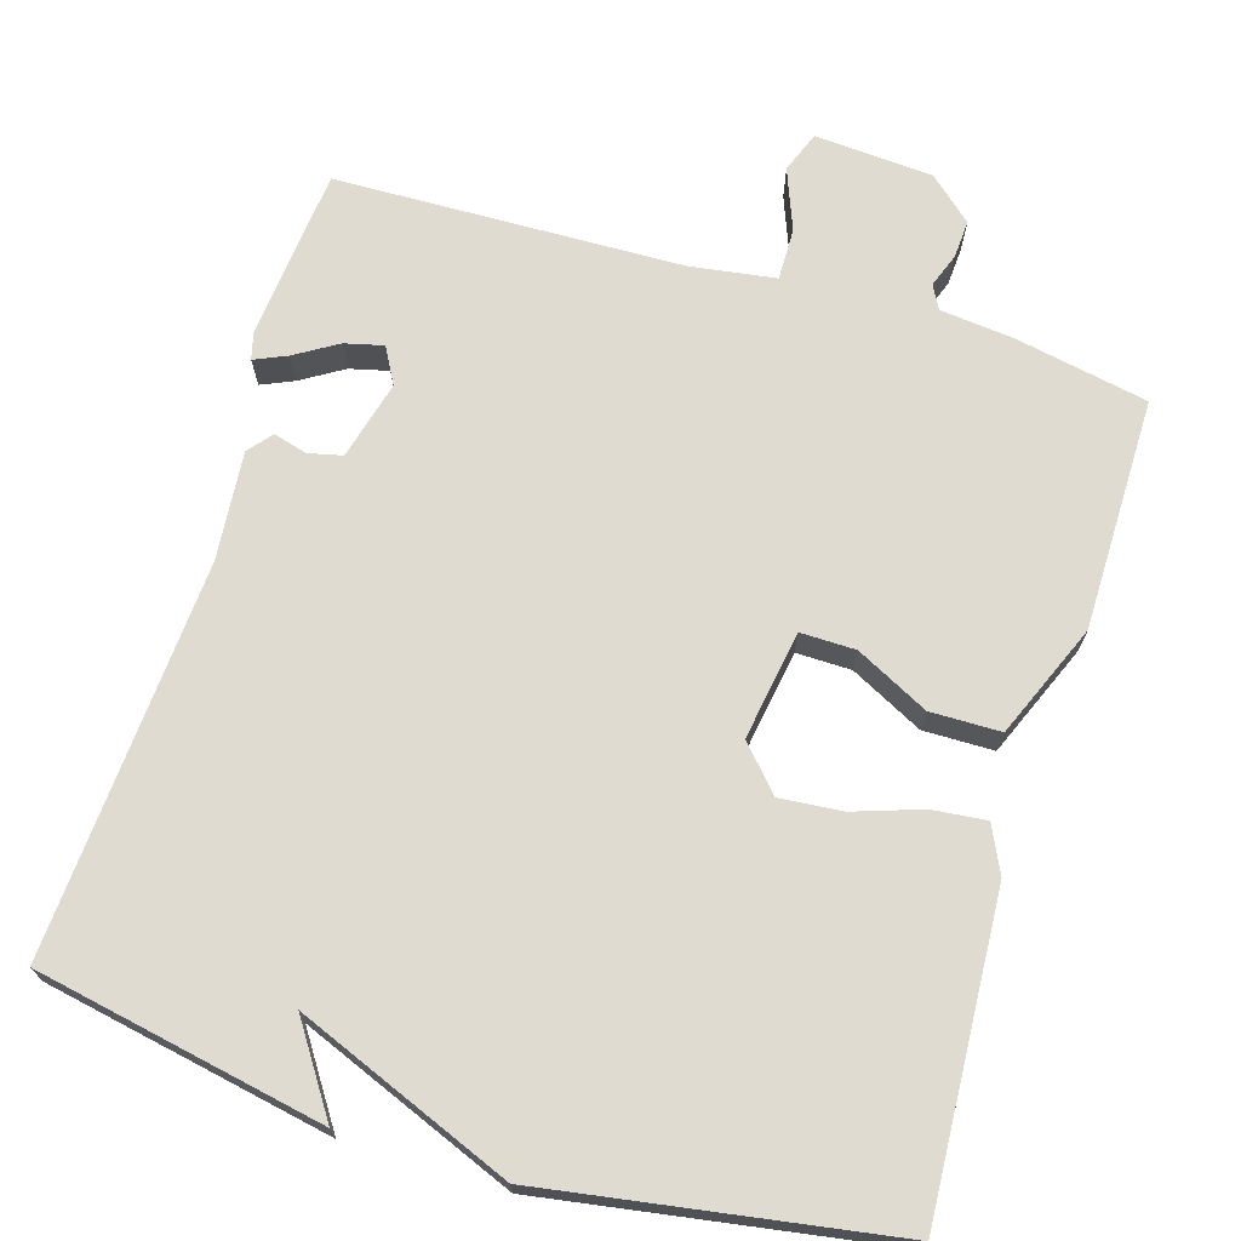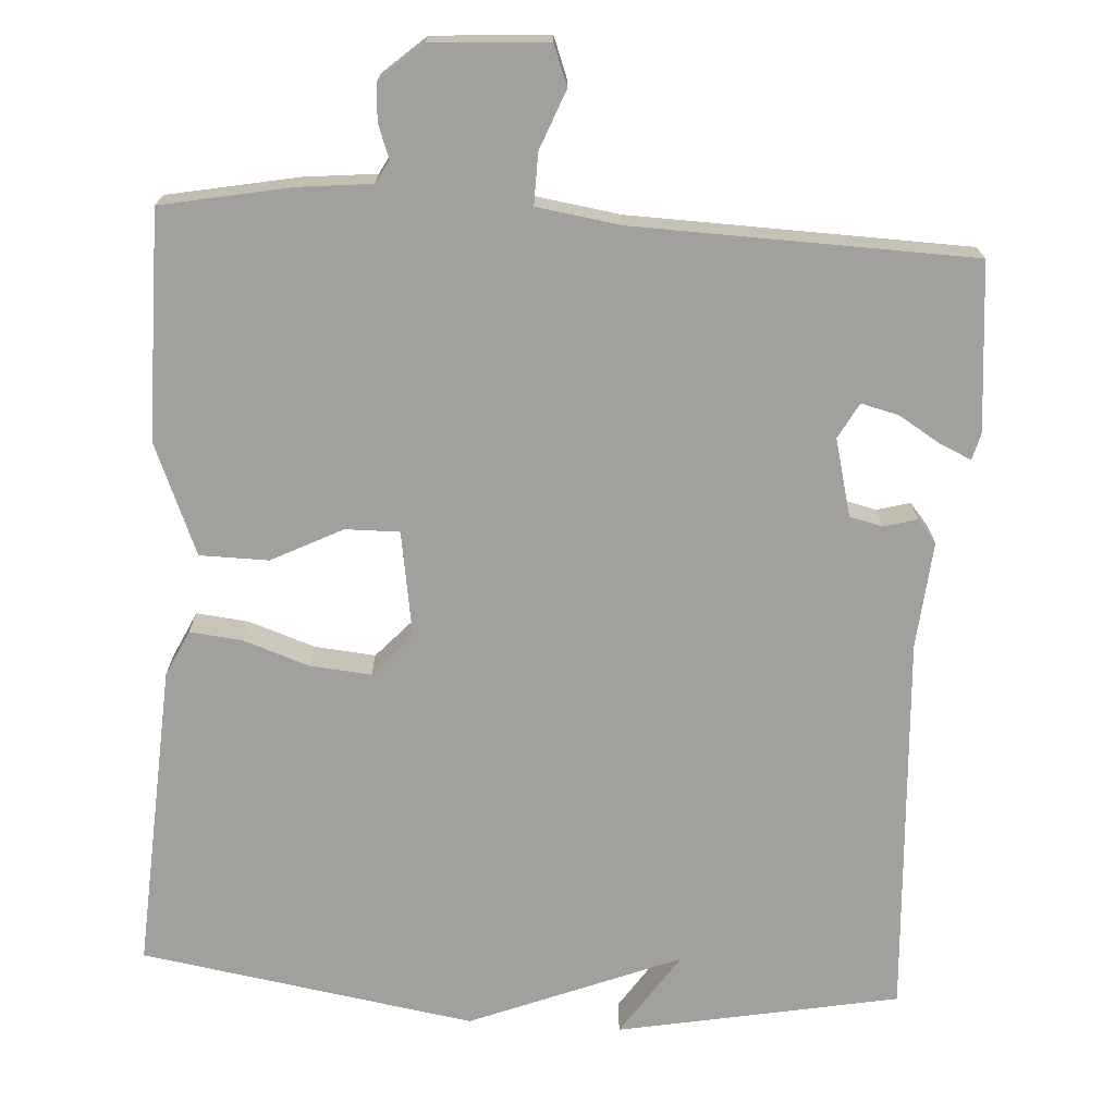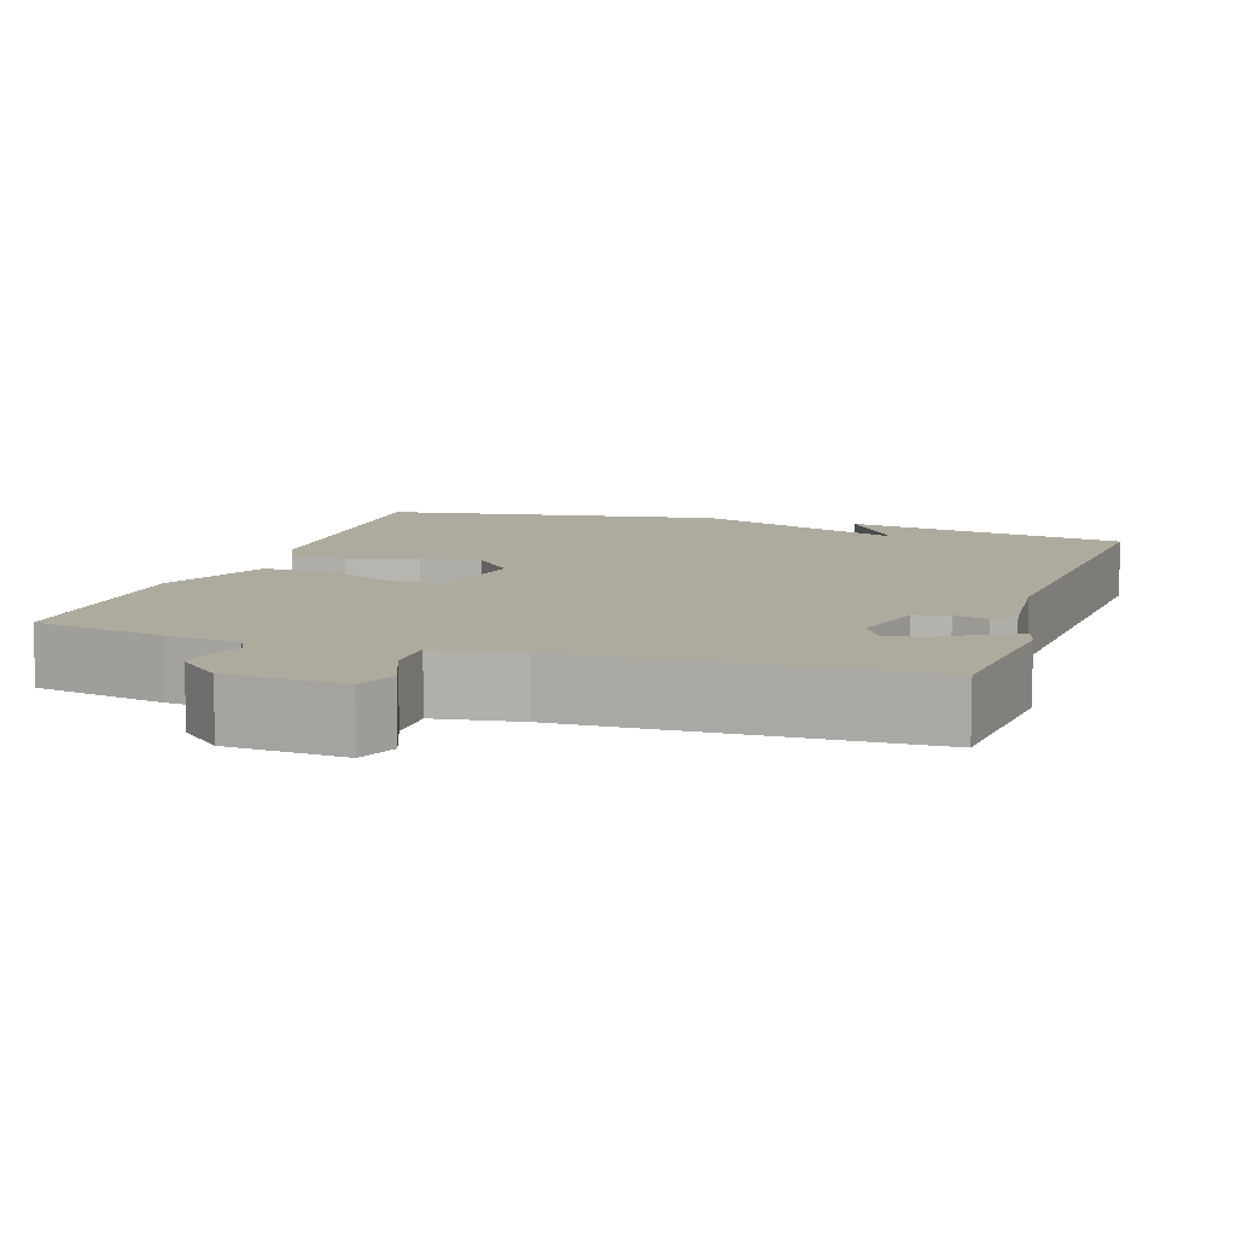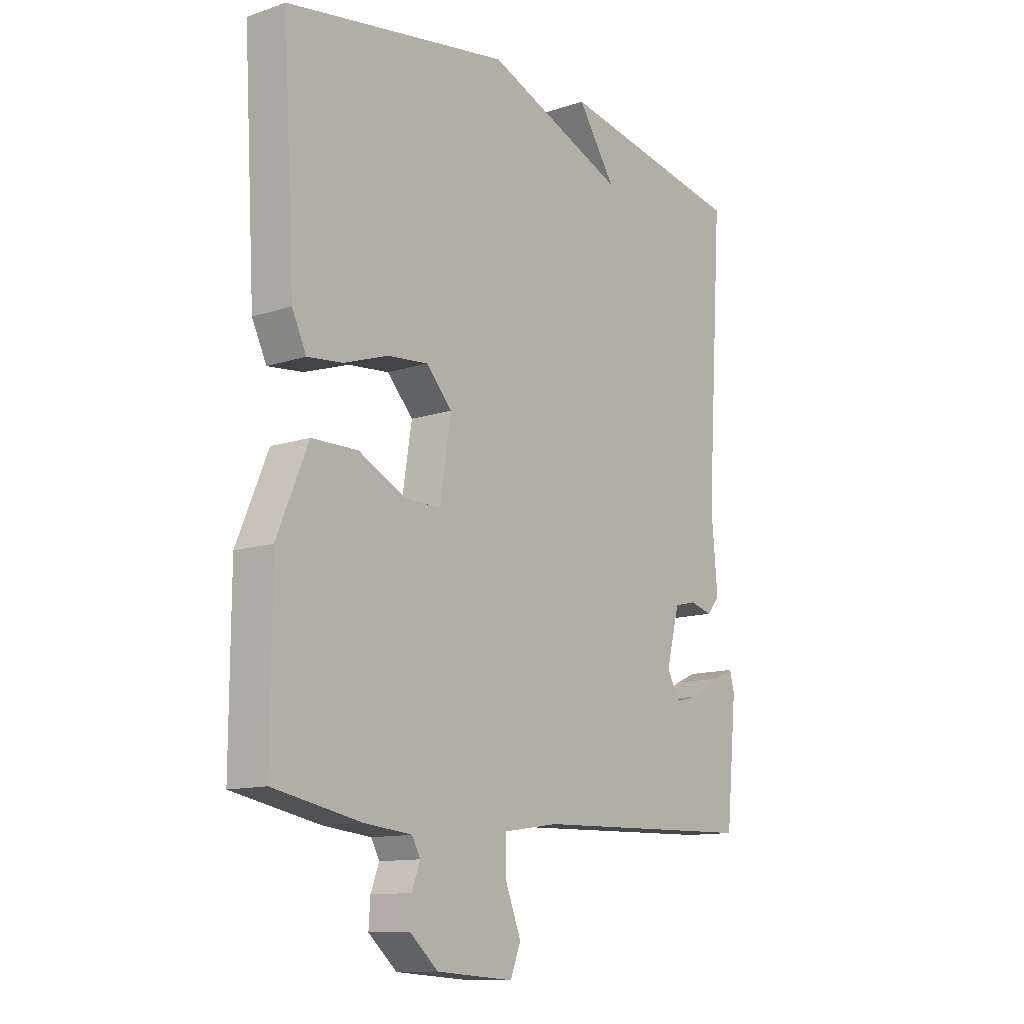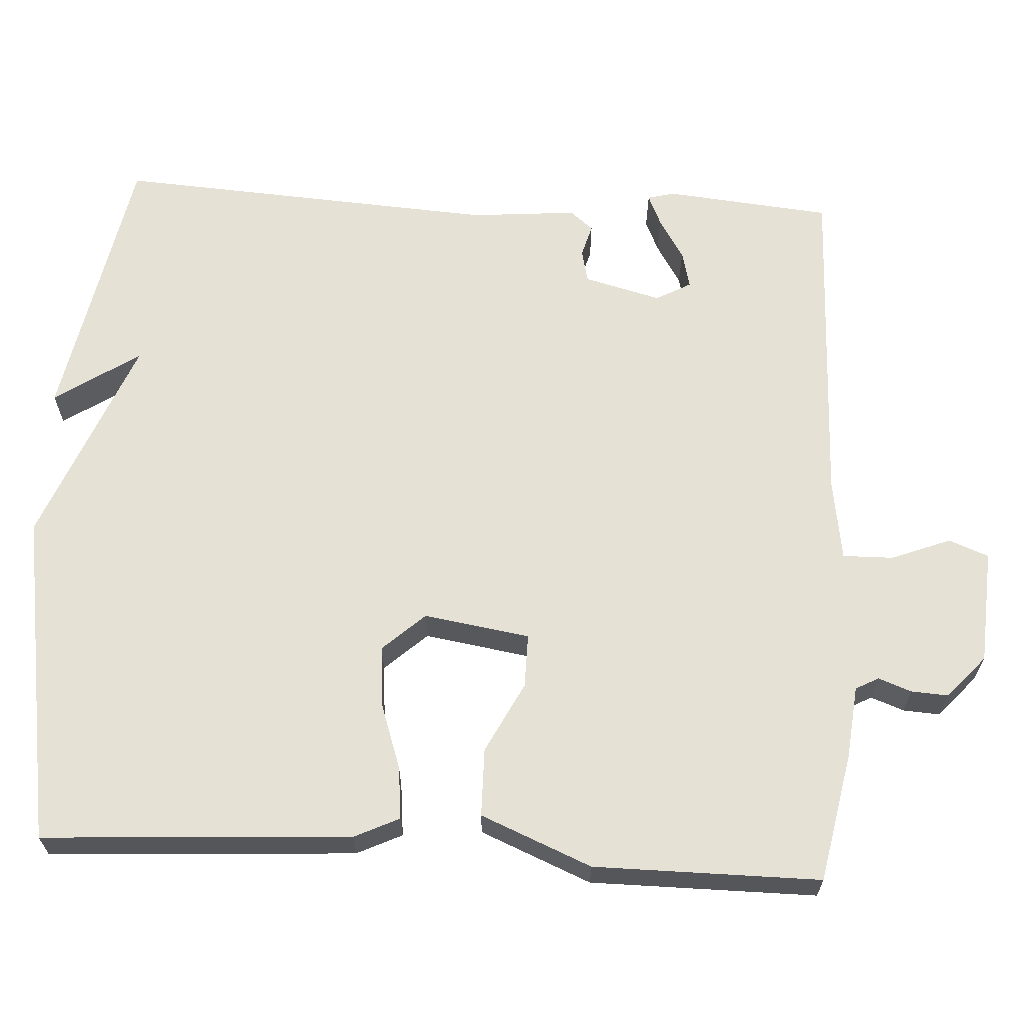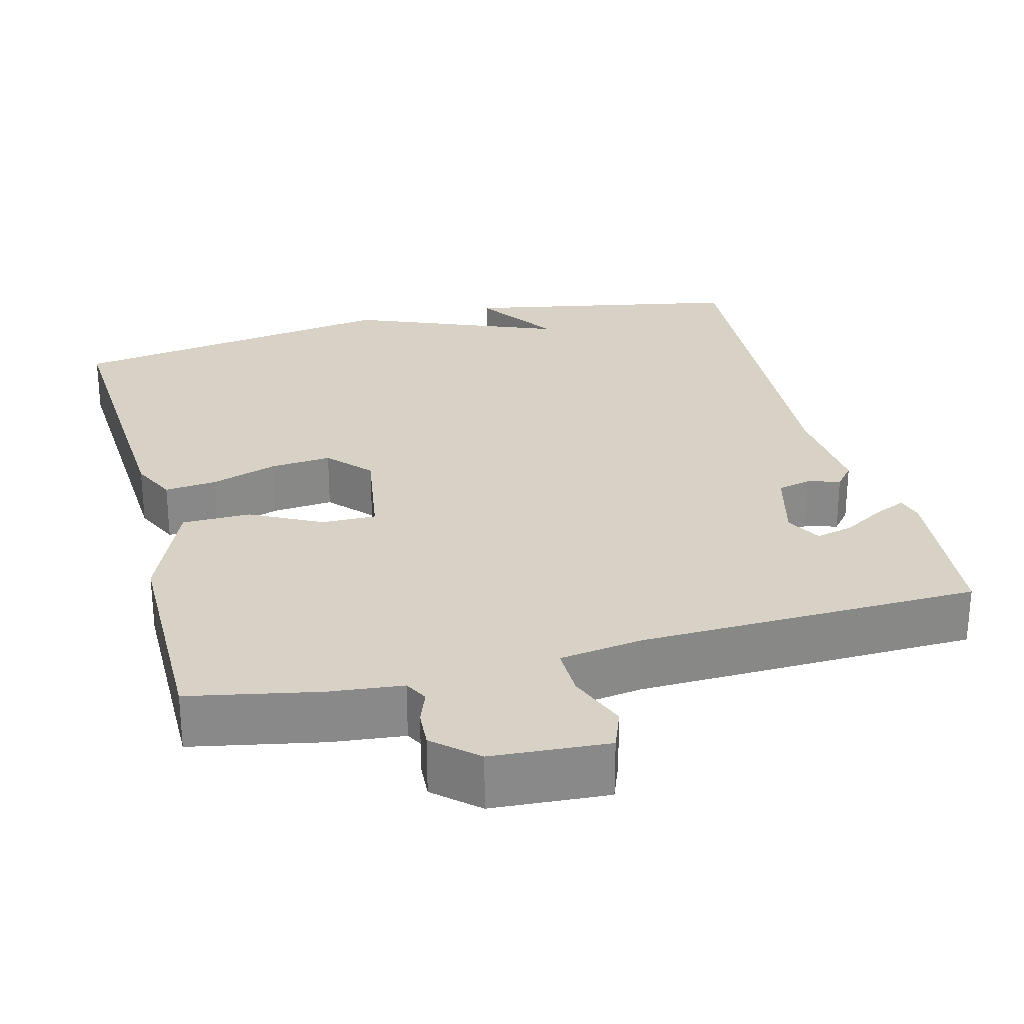
<metadata>
{"format":"obj","ext":"obj","renderer":"f3d","projection":"perspective","resolution":1024,"background":"white","views":[{"elev":70.2,"azim":16.9,"up":"+Y"},{"elev":-71.6,"azim":176.3,"up":"+Y"},{"elev":9.2,"azim":-162.0,"up":"+Y"},{"elev":-12.1,"azim":128.4,"up":"+Z"},{"elev":64.4,"azim":93.2,"up":"+Y"},{"elev":27.2,"azim":165.5,"up":"+Y"}]}
</metadata>
<code>
v 0.5 0.07 -0.5
v 0.332 0.07 -0.533
v 0.238 0.07 -0.543
v 0.222 0.07 -0.573
v 0.238 0.07 -0.616
v 0.241 0.07 -0.664
v 0.186 0.07 -0.713
v 0.036 0.07 -0.723
v 0.016 0.07 -0.671
v 0.046 0.07 -0.594
v 0.047 0.07 -0.528
v -0.061 0.07 -0.512
v -0.5 0.07 -0.5
v -0.521 0.07 -0.283
v -0.512 0.07 -0.248
v -0.471 0.07 -0.266
v -0.417 0.07 -0.299
v -0.368 0.07 -0.311
v -0.343 0.07 -0.265
v -0.369 0.07 -0.165
v -0.412 0.07 -0.155
v -0.455 0.07 -0.167
v -0.48 0.07 -0.137
v -0.468 0.07 0.001
v -0.5 0.07 0.5
v -0.135 0.07 0.57
v -0.208 0.07 0.46
v 0.065 0.07 0.57
v 0.5 0.07 0.5
v 0.477 0.07 0.1
v 0.449 0.07 0.041
v 0.381 0.07 0.048
v 0.295 0.07 0.077
v 0.216 0.07 0.084
v 0.166 0.07 0.029
v 0.188 0.07 -0.109
v 0.258 0.07 -0.108
v 0.35 0.07 -0.061
v 0.439 0.07 -0.062
v 0.499 0.07 -0.206
v 0.5 0 -0.5
v 0.332 0 -0.533
v 0.238 0 -0.543
v 0.222 0 -0.573
v 0.238 0 -0.616
v 0.241 0 -0.664
v 0.186 0 -0.713
v 0.036 0 -0.723
v 0.016 0 -0.671
v 0.046 0 -0.594
v 0.047 0 -0.528
v -0.061 0 -0.512
v -0.5 0 -0.5
v -0.521 0 -0.283
v -0.512 0 -0.248
v -0.471 0 -0.266
v -0.417 0 -0.299
v -0.368 0 -0.311
v -0.343 0 -0.265
v -0.369 0 -0.165
v -0.412 0 -0.155
v -0.455 0 -0.167
v -0.48 0 -0.137
v -0.468 0 0.001
v -0.5 0 0.5
v -0.135 0 0.57
v -0.208 0 0.46
v 0.065 0 0.57
v 0.5 0 0.5
v 0.477 0 0.1
v 0.449 0 0.041
v 0.381 0 0.048
v 0.295 0 0.077
v 0.216 0 0.084
v 0.166 0 0.029
v 0.188 0 -0.109
v 0.258 0 -0.108
v 0.35 0 -0.061
v 0.439 0 -0.062
v 0.499 0 -0.206
f 1 2 3
f 40 1 3
f 39 40 3
f 38 39 3
f 37 38 3
f 36 37 3 4
f 35 36 4
f 31 32 33
f 30 31 33
f 29 30 33
f 28 29 33
f 27 28 33
f 27 33 34
f 25 26 27
f 27 34 35
f 25 27 35
f 24 25 35
f 23 24 35
f 22 23 35
f 21 22 35
f 15 16 17
f 14 15 17
f 13 14 17
f 12 13 17 18
f 11 12 18 19
f 8 9 10
f 7 8 10
f 6 7 10
f 5 6 10
f 4 5 10
f 4 10 11
f 11 19 20
f 4 11 20
f 35 4 20
f 20 21 35
f 43 42 41
f 43 41 80
f 43 80 79
f 43 79 78
f 43 78 77
f 44 43 77 76
f 44 76 75
f 73 72 71
f 73 71 70
f 73 70 69
f 73 69 68
f 73 68 67
f 74 73 67
f 67 66 65
f 75 74 67
f 75 67 65
f 75 65 64
f 75 64 63
f 75 63 62
f 75 62 61
f 57 56 55
f 57 55 54
f 57 54 53
f 58 57 53 52
f 59 58 52 51
f 50 49 48
f 50 48 47
f 50 47 46
f 50 46 45
f 50 45 44
f 51 50 44
f 60 59 51
f 60 51 44
f 60 44 75
f 75 61 60
f 1 41 42 2
f 2 42 43 3
f 3 43 44 4
f 4 44 45 5
f 5 45 46 6
f 6 46 47 7
f 7 47 48 8
f 8 48 49 9
f 9 49 50 10
f 10 50 51 11
f 11 51 52 12
f 12 52 53 13
f 13 53 54 14
f 14 54 55 15
f 15 55 56 16
f 16 56 57 17
f 17 57 58 18
f 18 58 59 19
f 19 59 60 20
f 20 60 61 21
f 21 61 62 22
f 22 62 63 23
f 23 63 64 24
f 24 64 65 25
f 25 65 66 26
f 26 66 67 27
f 27 67 68 28
f 28 68 69 29
f 29 69 70 30
f 30 70 71 31
f 31 71 72 32
f 32 72 73 33
f 33 73 74 34
f 34 74 75 35
f 35 75 76 36
f 36 76 77 37
f 37 77 78 38
f 38 78 79 39
f 39 79 80 40
f 40 80 41 1

</code>
